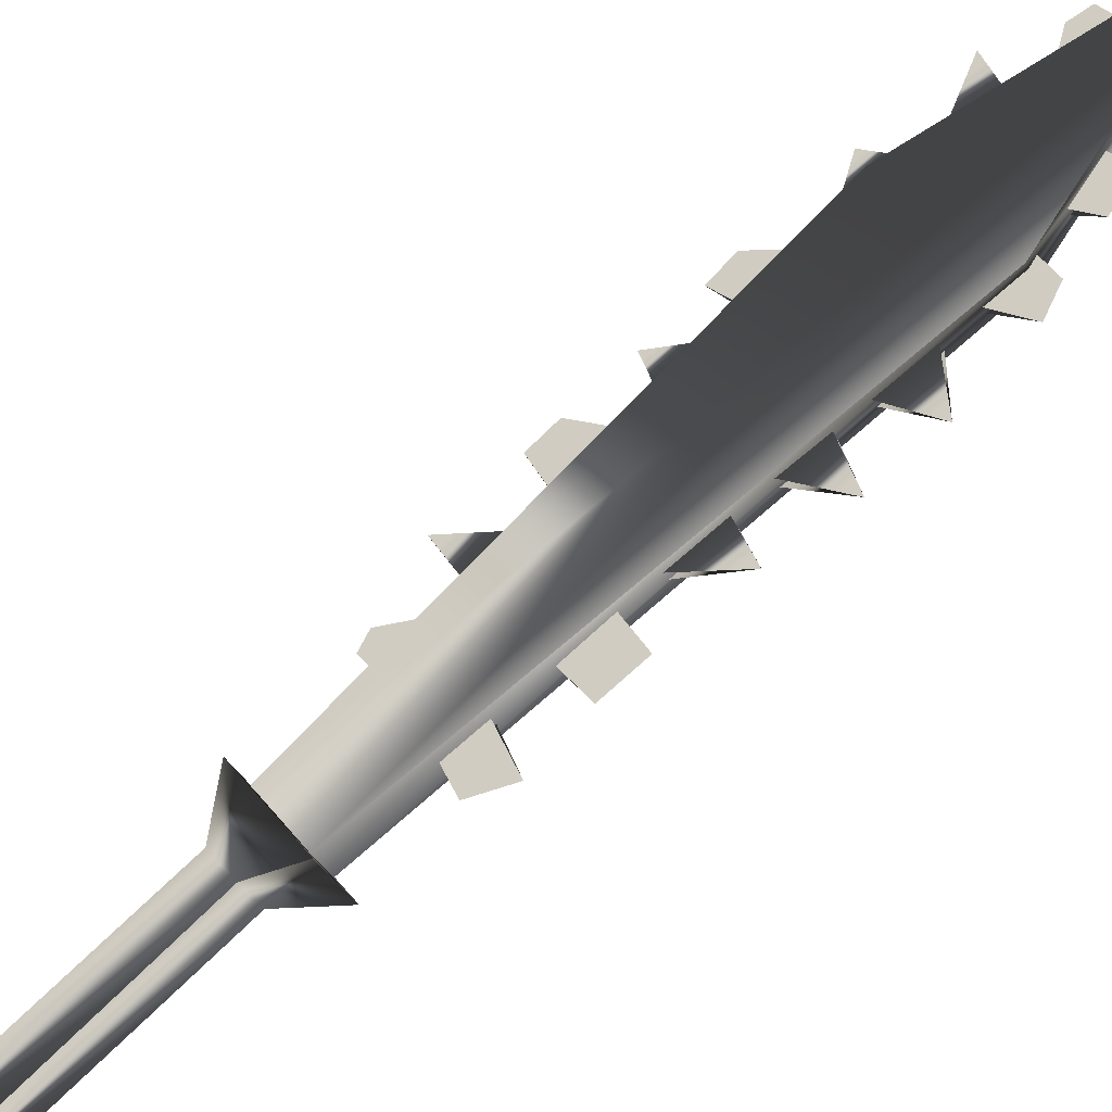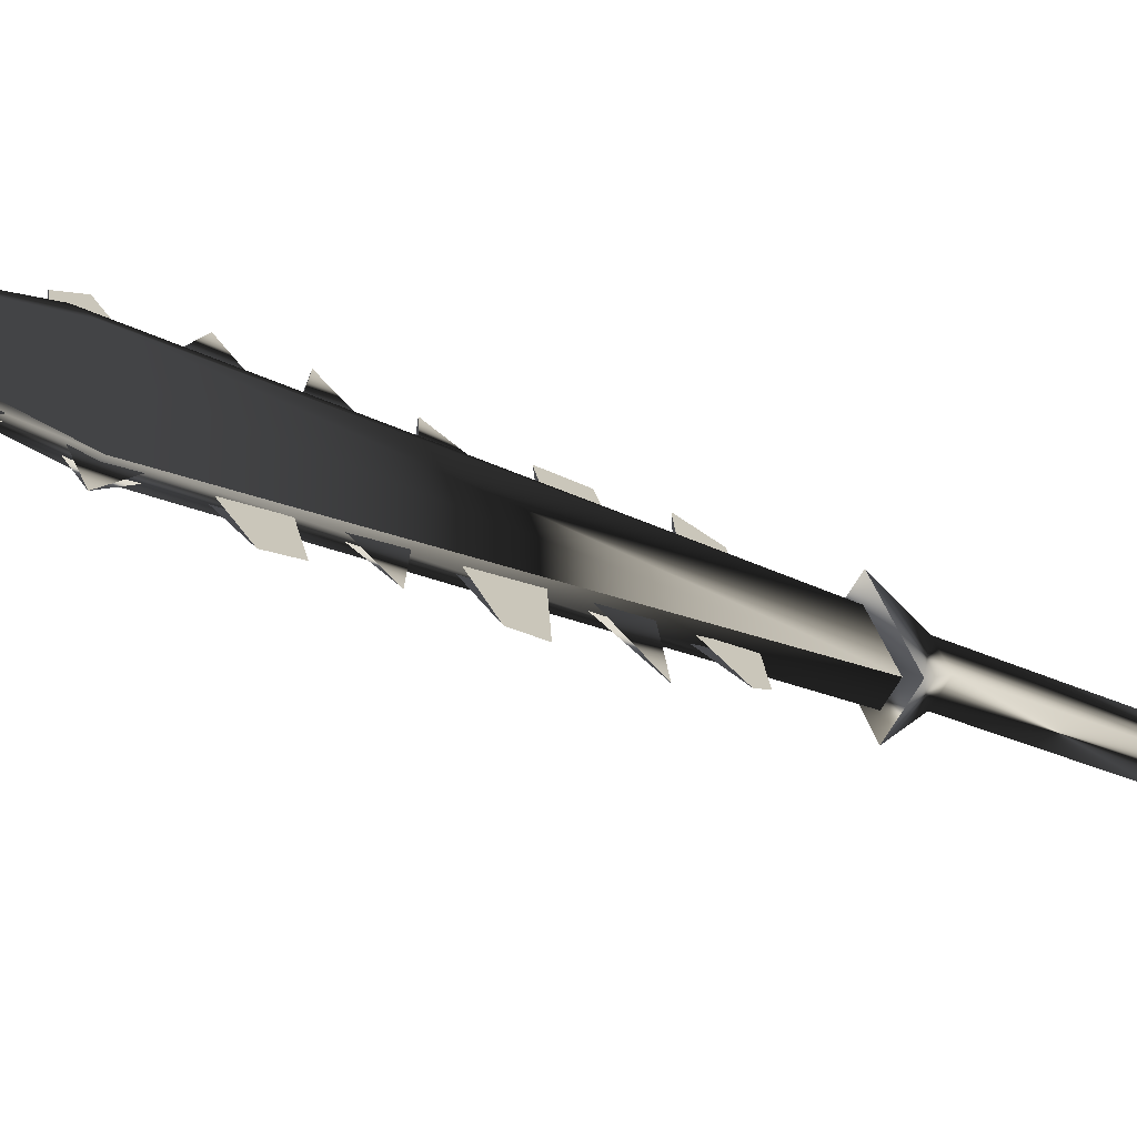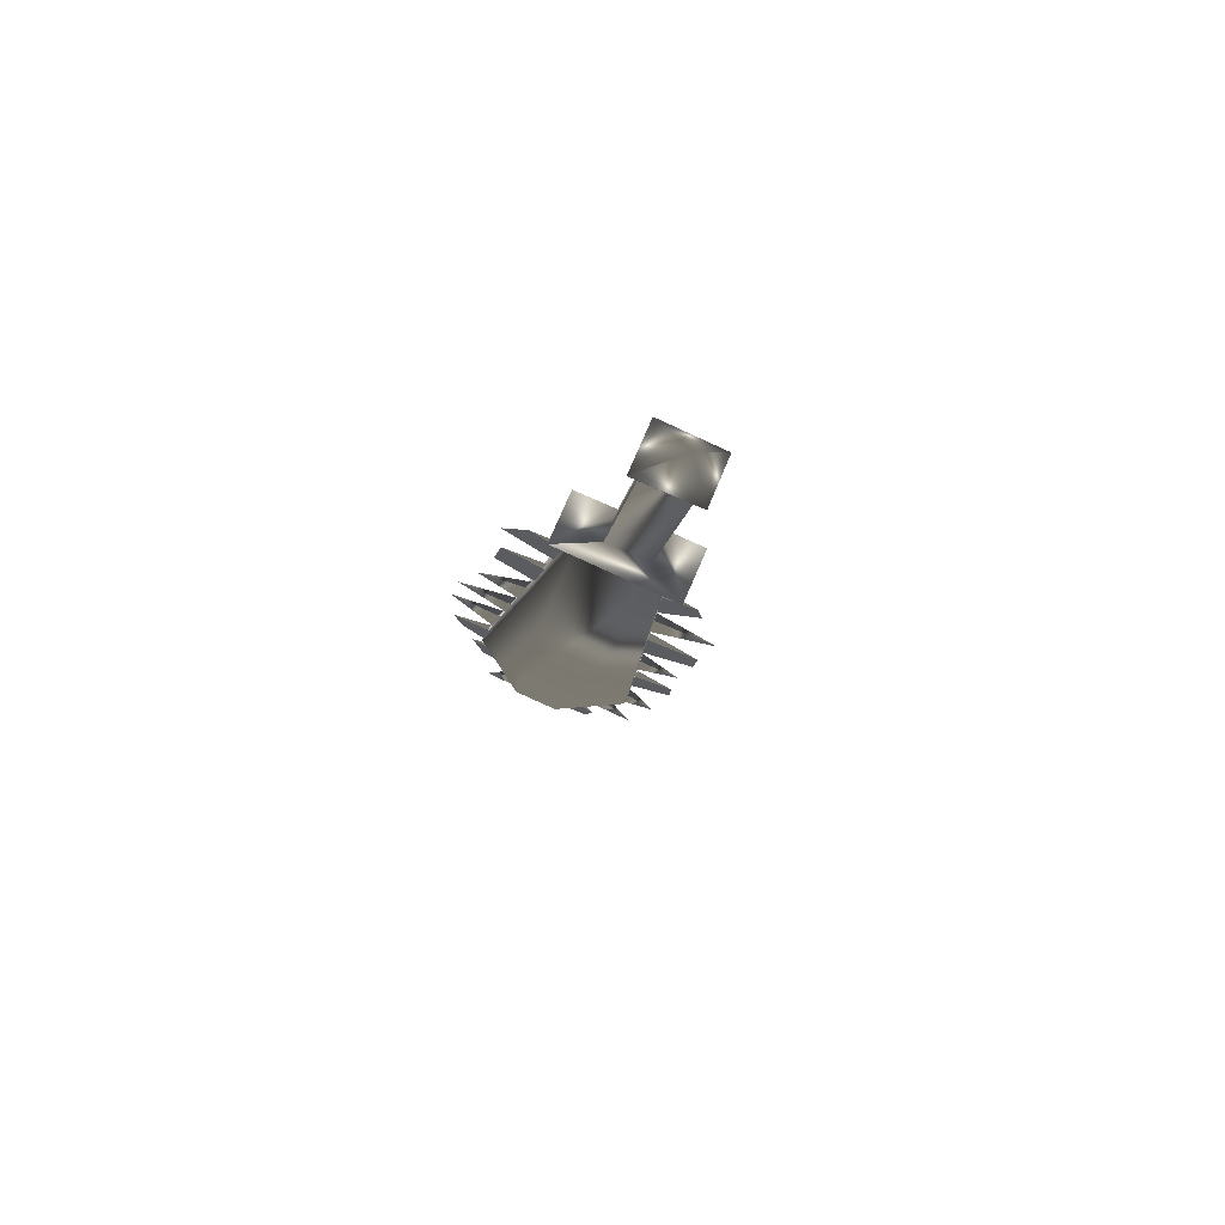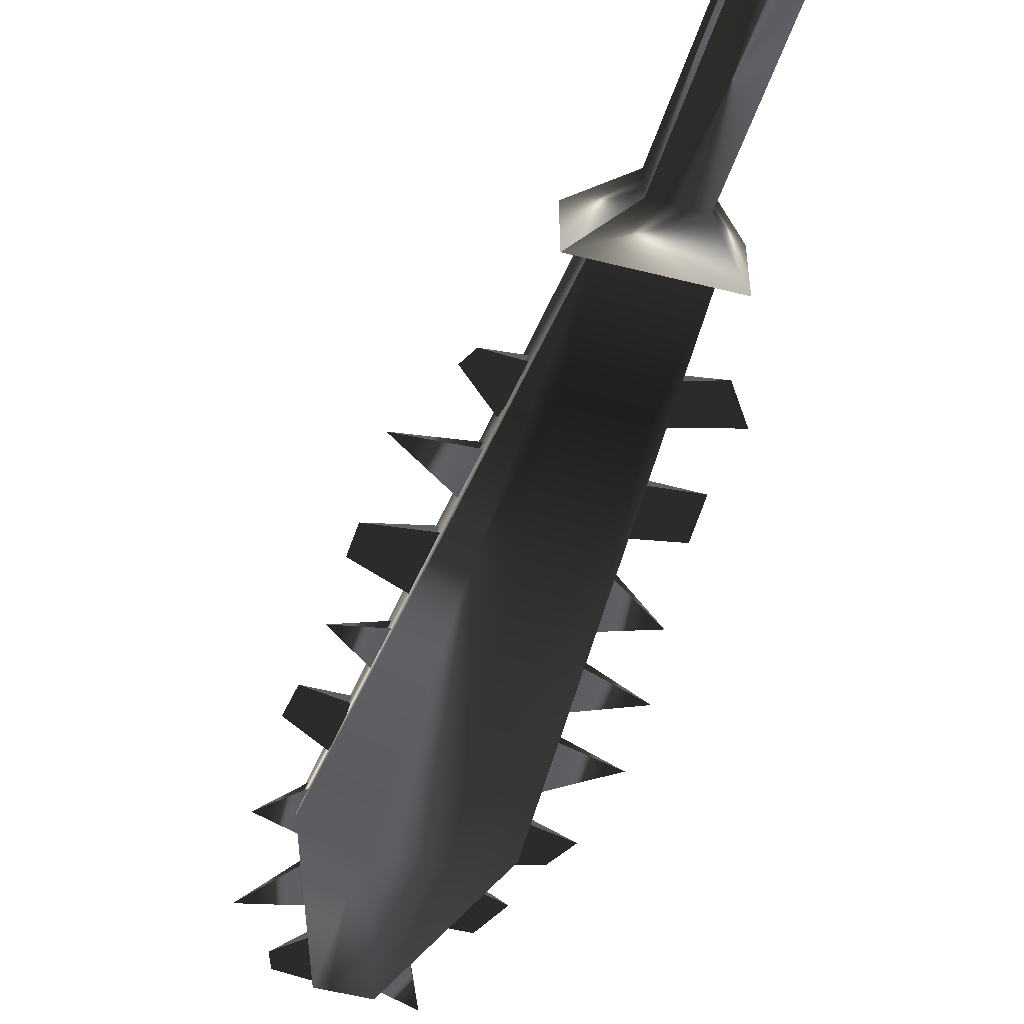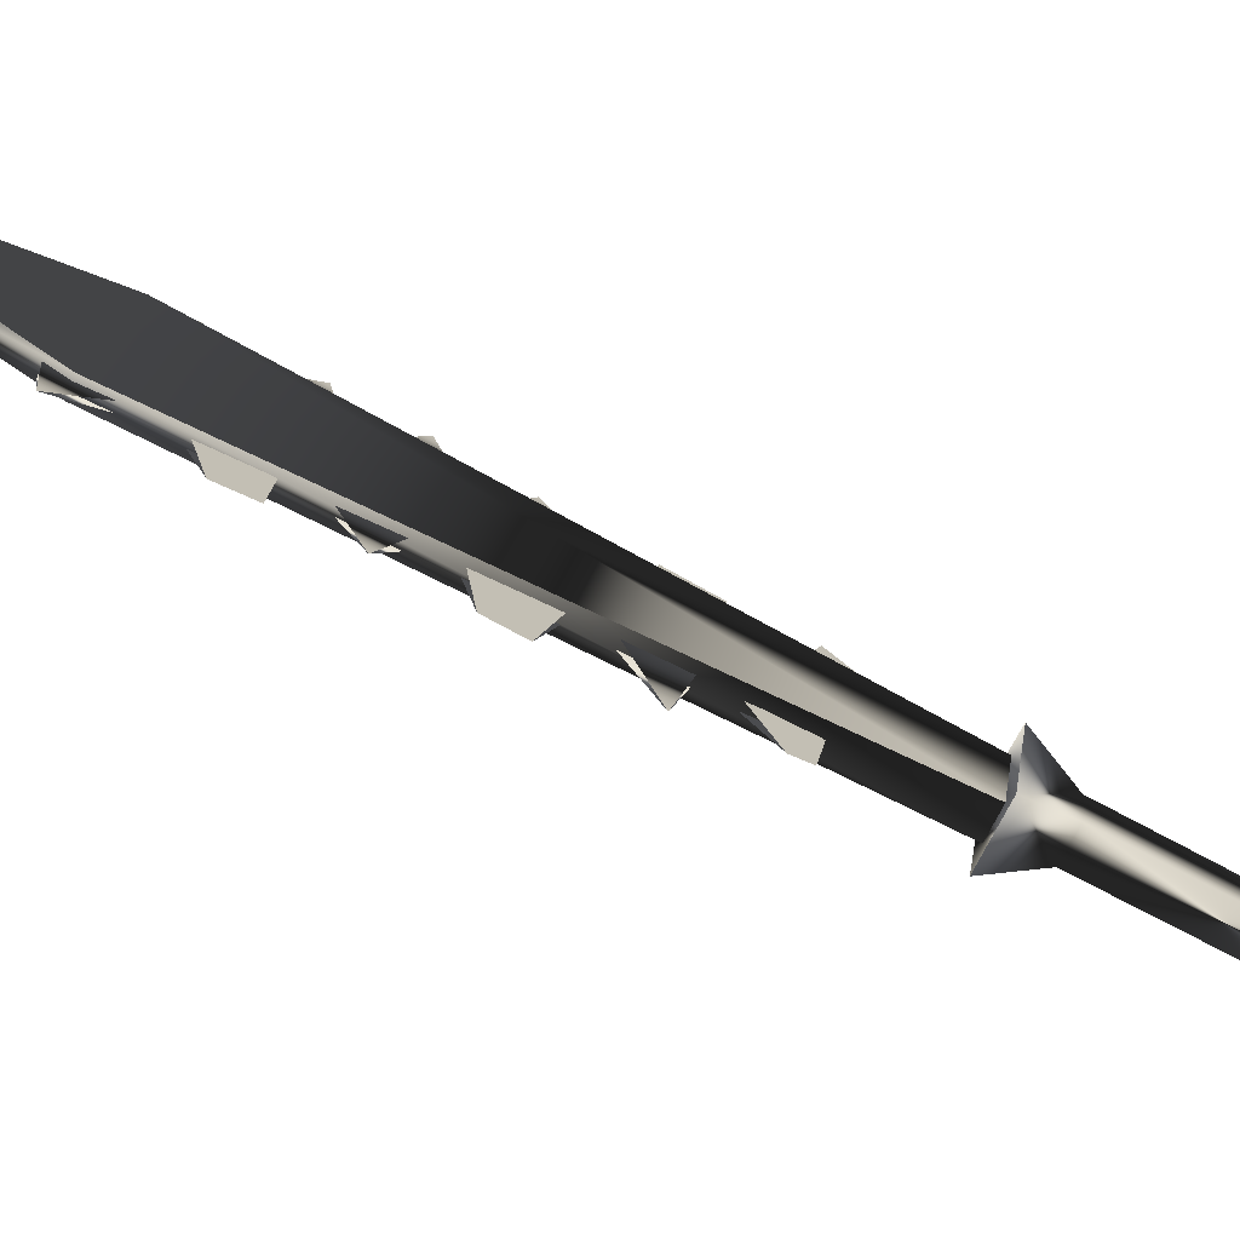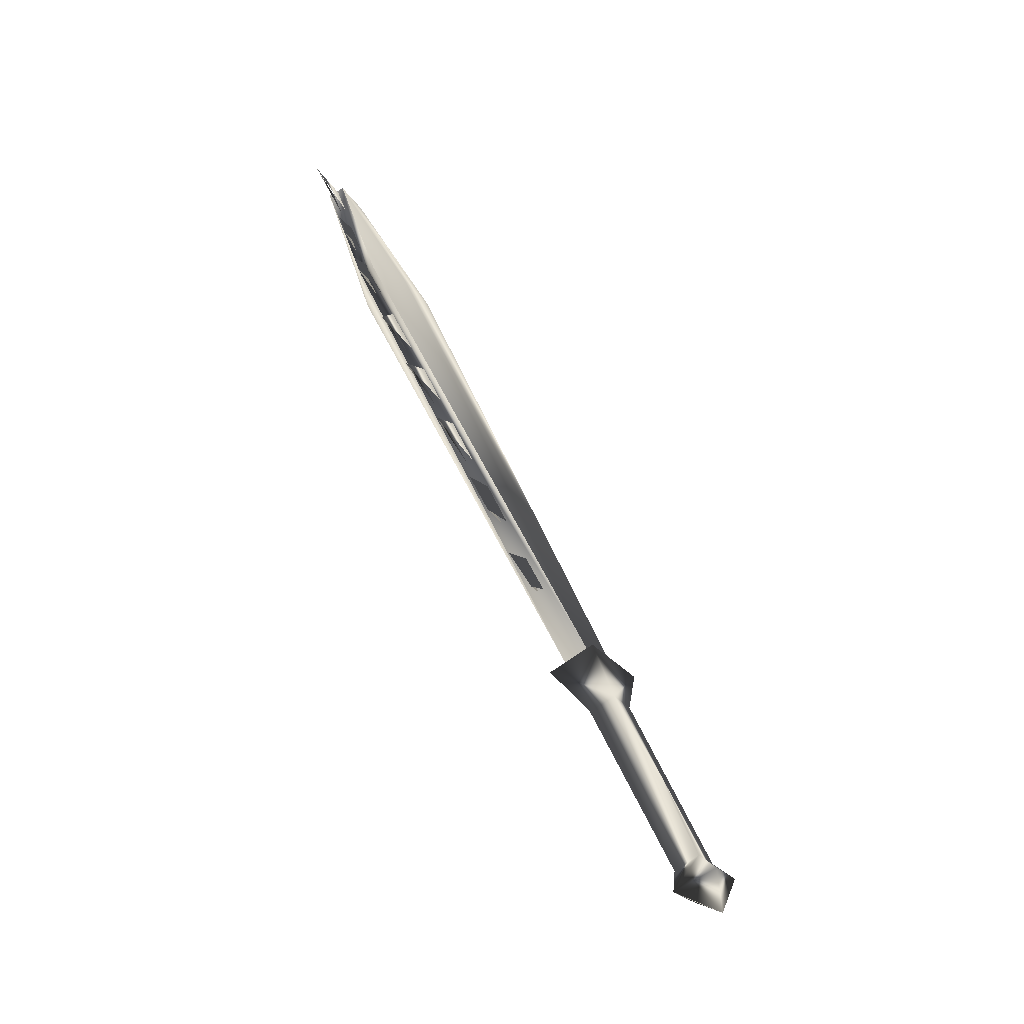
<metadata>
{"format":"obj","ext":"obj","renderer":"f3d","projection":"perspective","resolution":1024,"background":"white","views":[{"elev":40.3,"azim":63.2,"up":"+Z"},{"elev":25.1,"azim":-99.9,"up":"+Z"},{"elev":-75.1,"azim":147.0,"up":"+Y"},{"elev":-77.1,"azim":-11.1,"up":"+Z"},{"elev":7.8,"azim":-78.4,"up":"+Z"},{"elev":-18.3,"azim":104.0,"up":"+Y"}]}
</metadata>
<code>
o Models/weapon/frames/weapon_fallback_2
v 17.42 -11.25 18
v 15.26 -11.05 16.99
v 15.16 -11.35 17.68
v 17.51 -10.85 17.36
v 16.6 2.583 25.01
v 12.02 2.483 23.84
v 15.07 2.182 25.28
v 13.55 2.784 23.68
v 13.4 2.082 25.01
v 15.26 2.884 23.95
v 11.96 2.283 24.27
v 16.66 2.784 24.58
v 14.31 6.894 27.03
v 13.03 6.995 26.34
v 12.97 6.794 26.82
v 14.37 7.095 26.55
v 12.36 1.481 23.79
v 14.34 -6.741 19.7
v 14.74 -8.645 18.69
v 12.66 -0.6249 22.67
v 13.18 -2.53 21.77
v 12.85 5.491 25.91
v 12.57 3.385 24.8
v 13.88 -4.836 20.65
v 11.96 6.293 26.12
v 13.67 -8.645 18.42
v 11.6 -0.7251 22.41
v 12.36 -6.64 19.38
v 11.11 2.583 24.05
v 11.05 5.09 25.38
v 12.18 -4.635 20.39
v 11.9 -2.229 21.66
v 12.88 5.591 25.75
v 12.66 -0.5246 22.51
v 13.88 -4.735 20.44
v 14.37 -6.64 19.49
v 14.77 -8.545 18.53
v 12.36 1.581 23.58
v 13.21 -2.43 21.56
v 12.57 3.486 24.64
v 13.03 -1.327 22.35
v 12.24 2.884 24.48
v 13.06 6.794 26.6
v 13.98 -5.537 20.28
v 12.79 4.689 25.49
v 12.48 0.6785 23.31
v 13.4 -3.332 21.34
v 14.25 -7.442 19.27
v 12.05 -3.833 20.81
v 13.4 -8.244 18.64
v 12.09 6.794 26.44
v 11.38 0.07692 22.78
v 13.09 6.894 26.44
v 12.51 0.7787 23.15
v 14.01 -5.437 20.12
v 13.43 -3.232 21.19
v 14.28 -7.342 19.11
v 12.79 4.789 25.33
v 13.03 -1.327 22.14
v 12.27 2.984 24.27
v 15.13 4.789 25.86
v 15.71 3.586 25.33
v 16.72 4.087 25.54
v 16.14 4.99 25.97
v 15.16 4.889 25.7
v 15.74 3.686 25.12
v 17.27 2.884 25.01
v 16.32 2.884 25.01
v 16.51 1.681 24.37
v 17.79 2.182 24.69
v 16.54 1.781 24.21
v 16.35 2.984 24.85
v 16.84 -3.131 21.93
v 16.84 -4.635 21.13
v 18.34 -3.332 21.88
v 16.84 -4.535 20.92
v 16.87 -3.031 21.72
v 18.43 -6.44 20.23
v 18.34 -5.337 20.81
v 16.93 -5.337 20.76
v 16.9 -6.54 20.07
v 16.93 -6.44 19.91
v 16.96 -5.237 20.55
v 18.82 -7.944 19.49
v 17.02 -7.743 19.49
v 17.15 -8.746 18.96
v 18.27 -8.846 18.96
v 17.15 -8.645 18.8
v 17.06 -7.643 19.33
v 14.25 6.794 26.82
v 14.83 5.591 26.23
v 15.38 7.396 27.13
v 14.28 6.894 26.66
v 14.86 5.691 26.07
v 18.34 0.1772 23.68
v 16.78 0.9792 23.84
v 16.75 0.879 24
v 16.84 -0.3241 23.15
v 16.81 -0.4244 23.31
v 18.49 -1.527 22.83
v 16.69 -1.026 22.73
v 16.66 -1.126 22.94
v 16.87 -2.229 22.14
v 16.84 -2.329 22.35
v 17.97 -11.35 18.48
v 18.12 -10.65 17.2
v 14.71 -10.85 16.62
v 14.56 -11.55 17.95
v 17.02 -12.35 17.52
v 17.12 -11.95 16.78
v 15.93 -12.05 16.57
v 15.84 -12.46 17.31
v 17.73 -17.07 15.08
v 17.82 -16.67 14.39
v 16.6 -16.77 14.18
v 16.51 -17.17 14.92
v 18.03 -17.67 15.08
v 18.18 -17.07 13.86
v 16.45 -17.17 13.59
v 16.29 -17.77 14.76
v 17.24 -18.17 13.86
f 108 107 106
f 106 105 108
f 120 117 121
f 117 118 121
f 118 119 121
f 119 120 121
f 116 113 117
f 116 117 120
f 117 113 114
f 114 118 117
f 118 114 115
f 115 119 118
f 115 116 120
f 115 120 119
f 116 112 109
f 109 113 116
f 113 109 110
f 110 114 113
f 114 110 111
f 111 115 114
f 115 111 112
f 112 116 115
f 108 105 109
f 108 109 112
f 105 106 110
f 105 110 109
f 110 106 107
f 107 111 110
f 111 107 108
f 108 112 111
f 14 15 11
f 14 11 6
f 16 12 5
f 16 5 13
f 15 13 7
f 7 9 15
f 15 9 11
f 6 8 14
f 16 14 8
f 8 10 16
f 5 7 13
f 16 10 12
f 4 1 5
f 4 5 12
f 5 1 7
f 7 1 3
f 7 3 9
f 9 3 11
f 11 3 2
f 2 6 11
f 6 2 8
f 10 8 2
f 2 4 10
f 10 4 12
f 16 13 15
f 15 14 16
f 61 63 62
f 61 64 63
f 65 63 64
f 63 65 66
f 67 69 68
f 69 67 70
f 67 71 70
f 67 72 71
f 75 74 73
f 75 77 76
f 78 80 79
f 80 78 81
f 78 83 82
f 79 83 78
f 84 86 85
f 86 84 87
f 84 88 87
f 84 89 88
f 90 92 91
f 92 93 94
f 97 95 99
f 95 96 98
f 102 100 104
f 100 101 103
f 45 23 30
f 30 40 58
f 52 46 20
f 20 27 52
f 52 27 34
f 52 34 54
f 49 47 24
f 24 31 49
f 49 31 35
f 49 35 56
f 44 18 28
f 28 36 55
f 50 48 19
f 19 26 50
f 50 26 37
f 50 37 57
f 43 22 25
f 43 25 51
f 53 51 25
f 25 33 53
f 42 17 29
f 29 38 60
f 41 21 32
f 32 39 59

</code>
